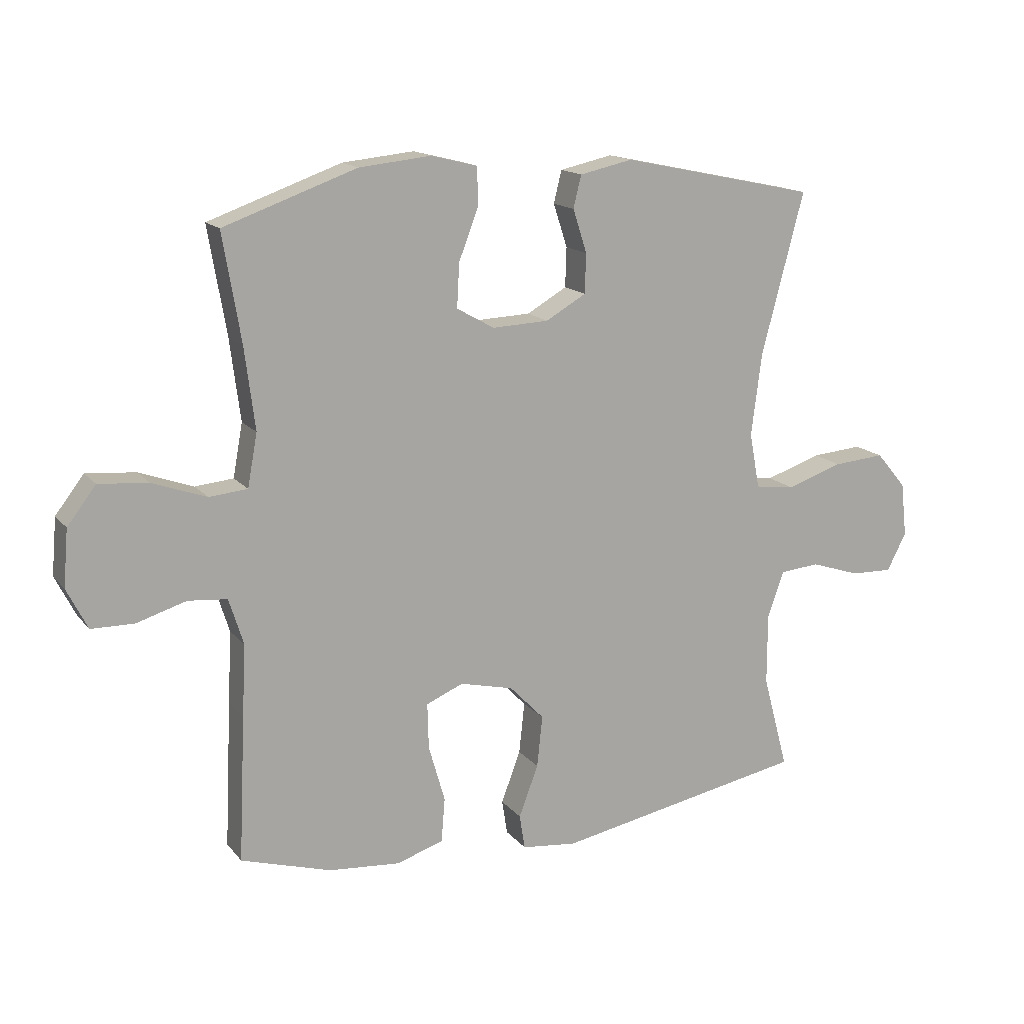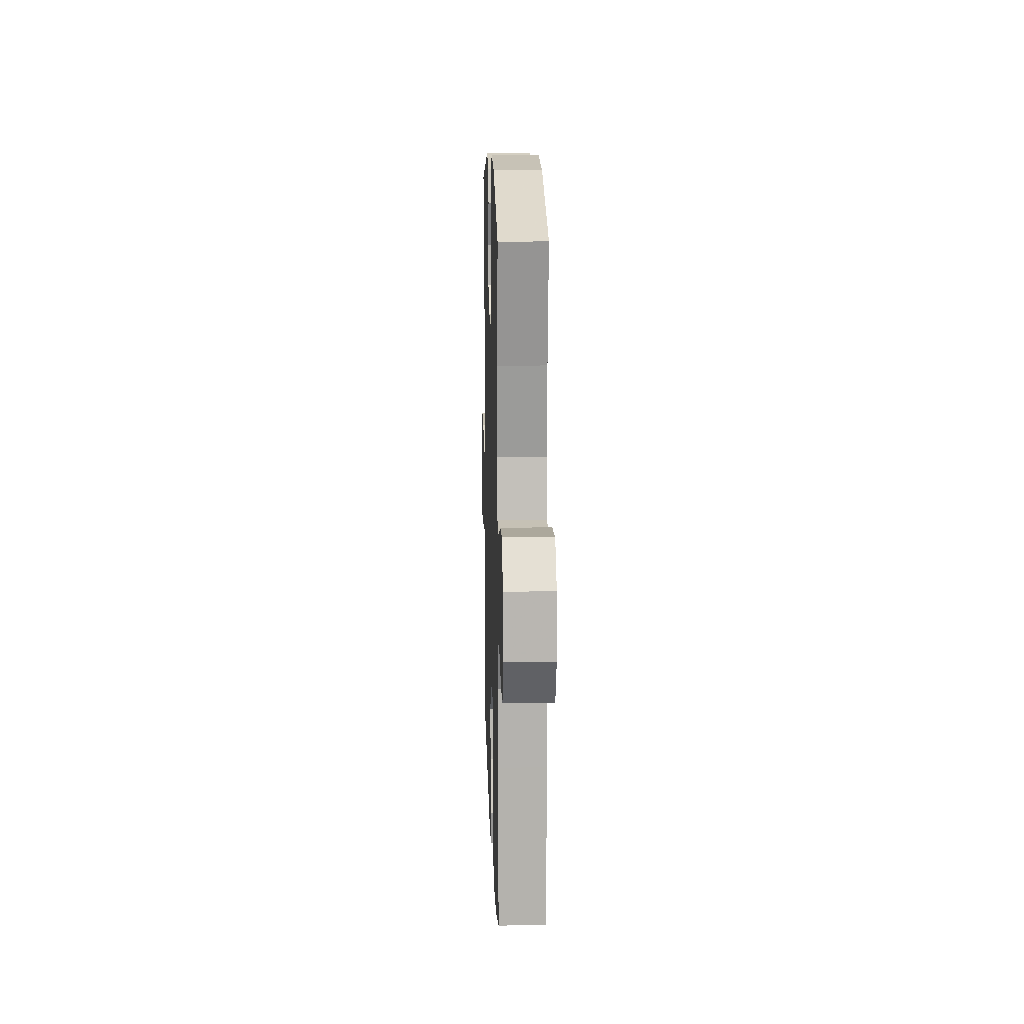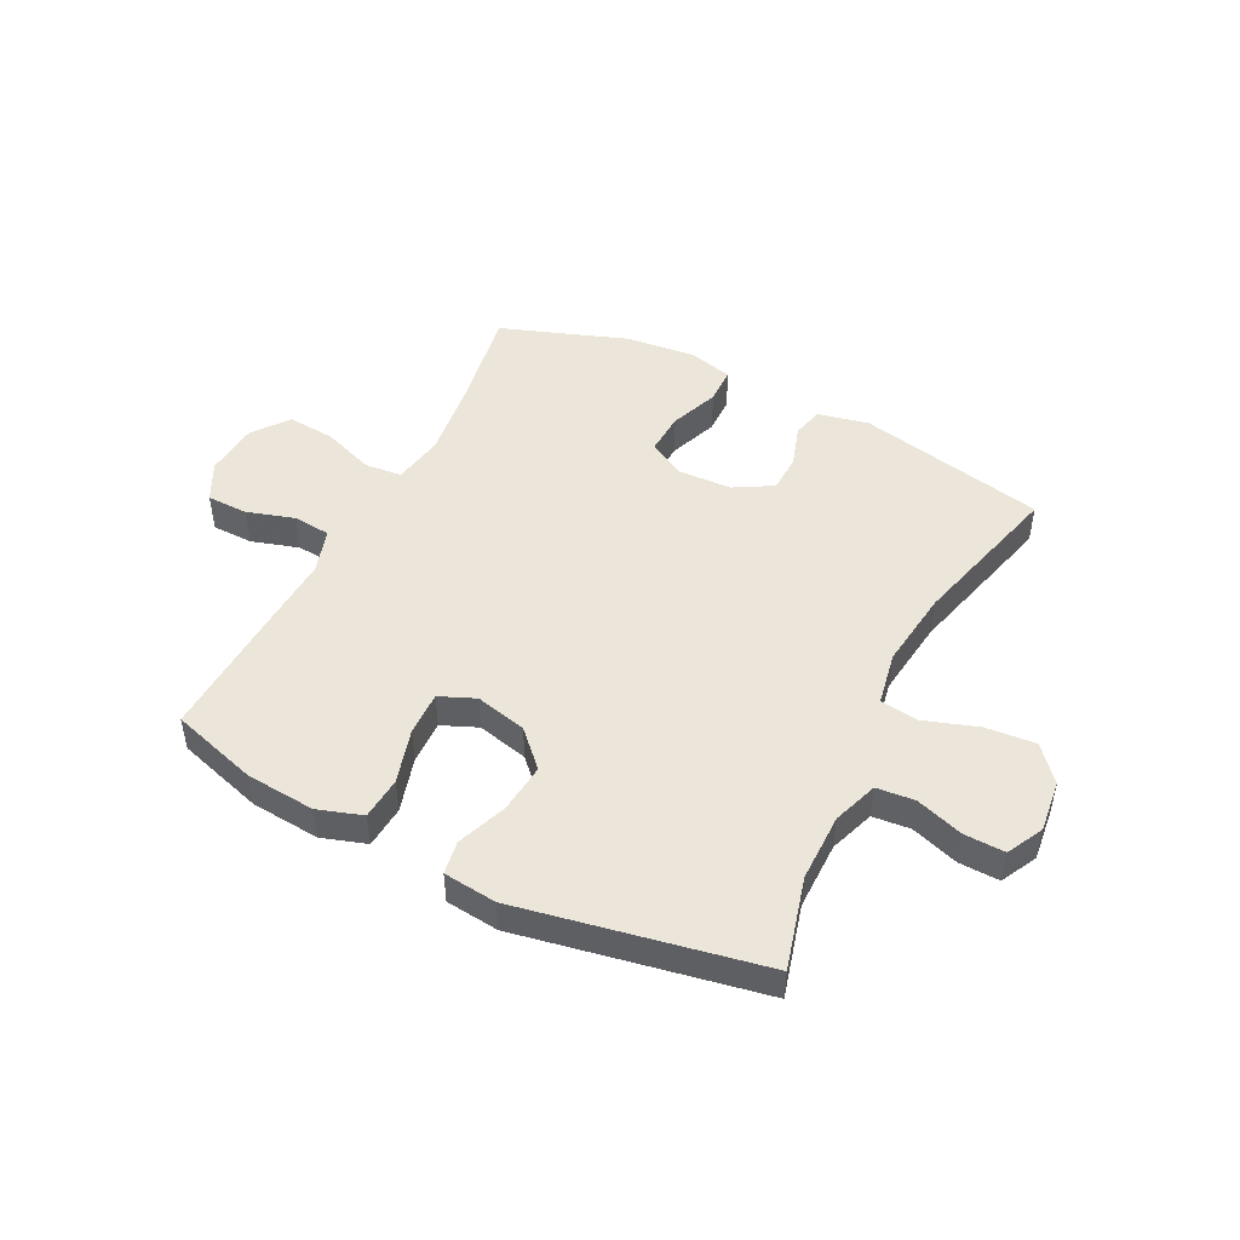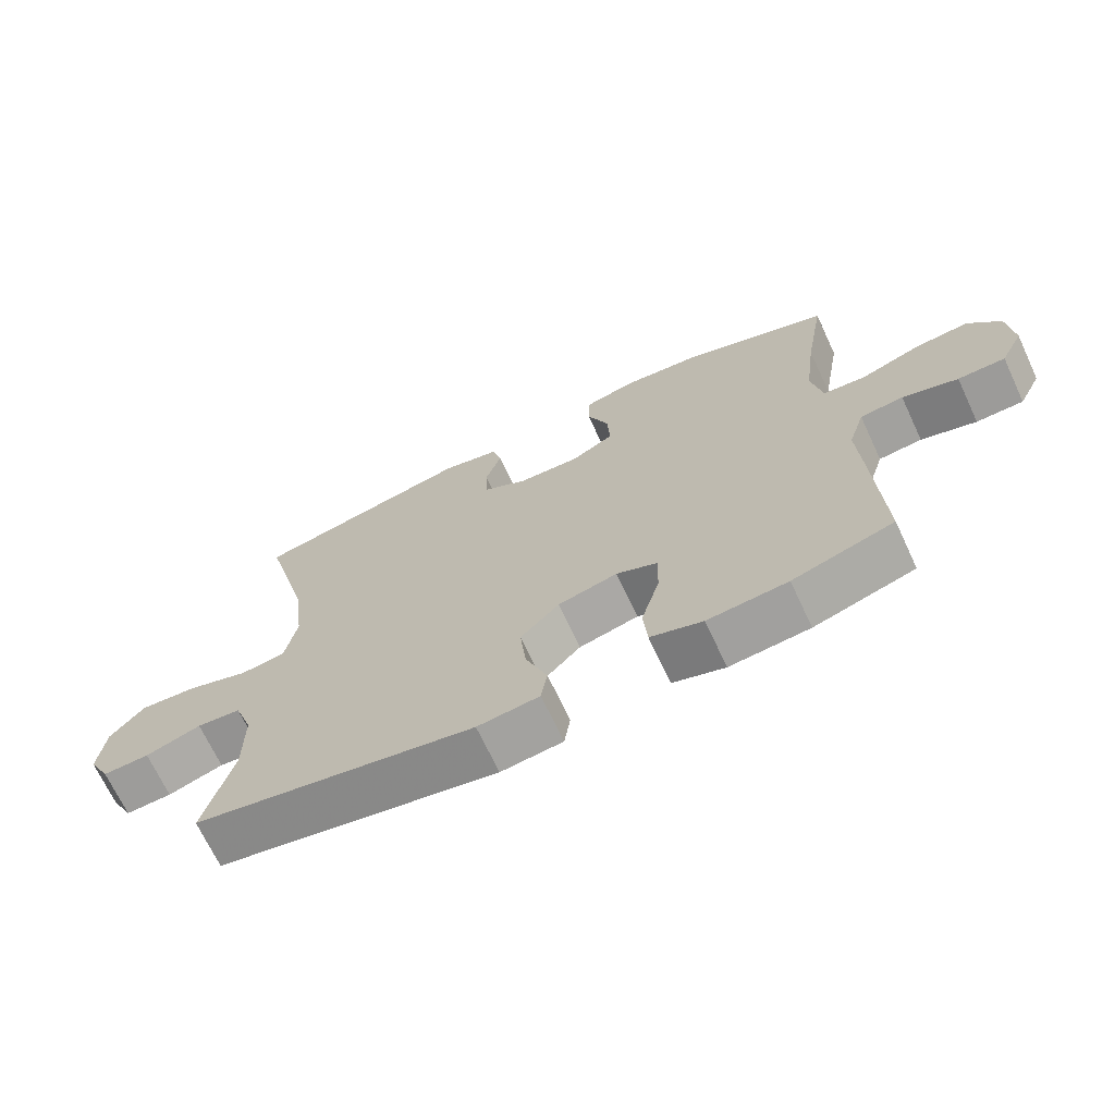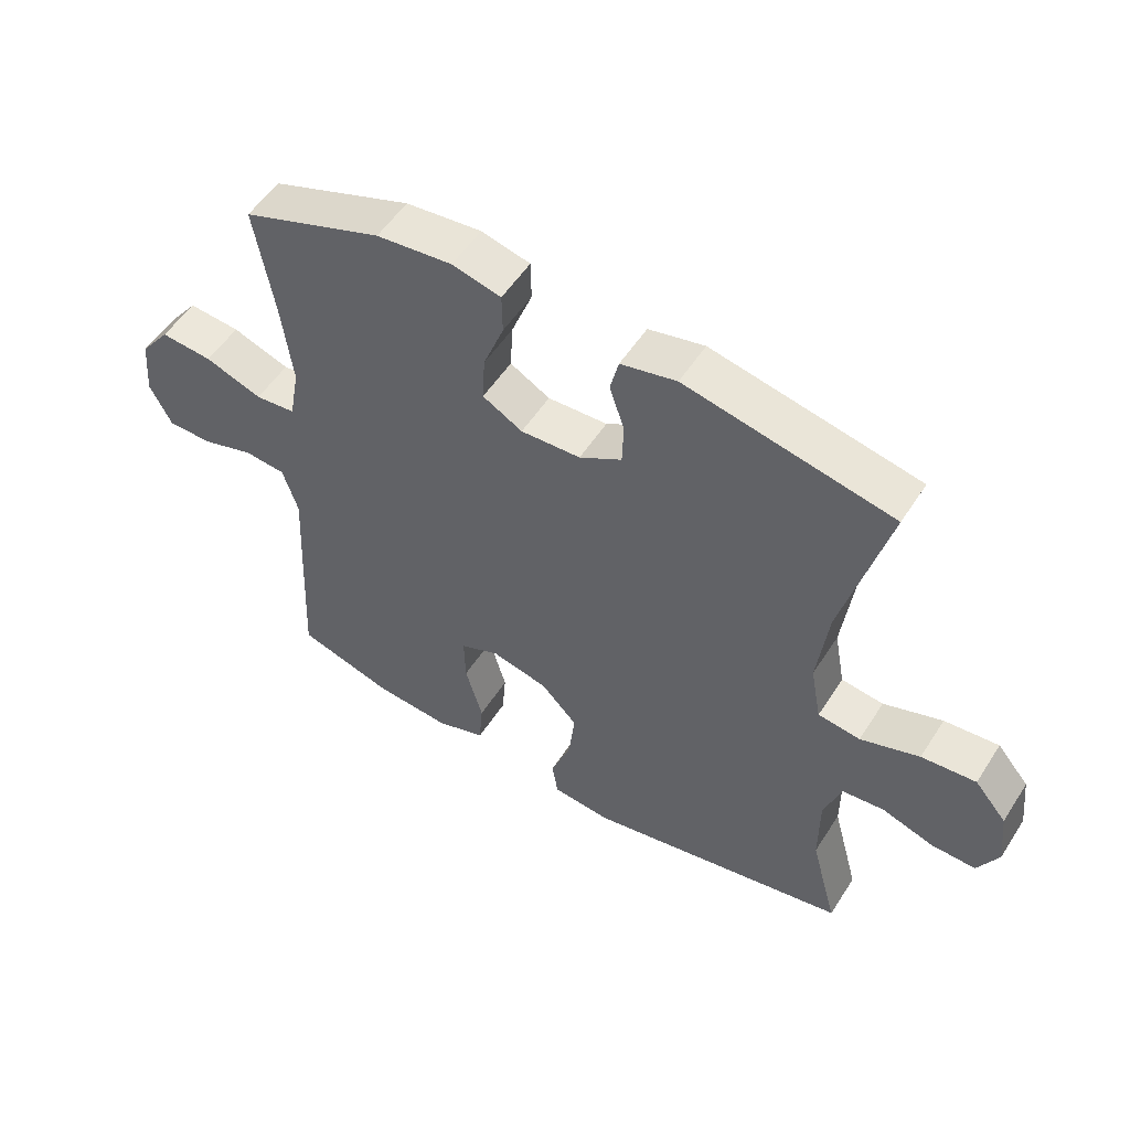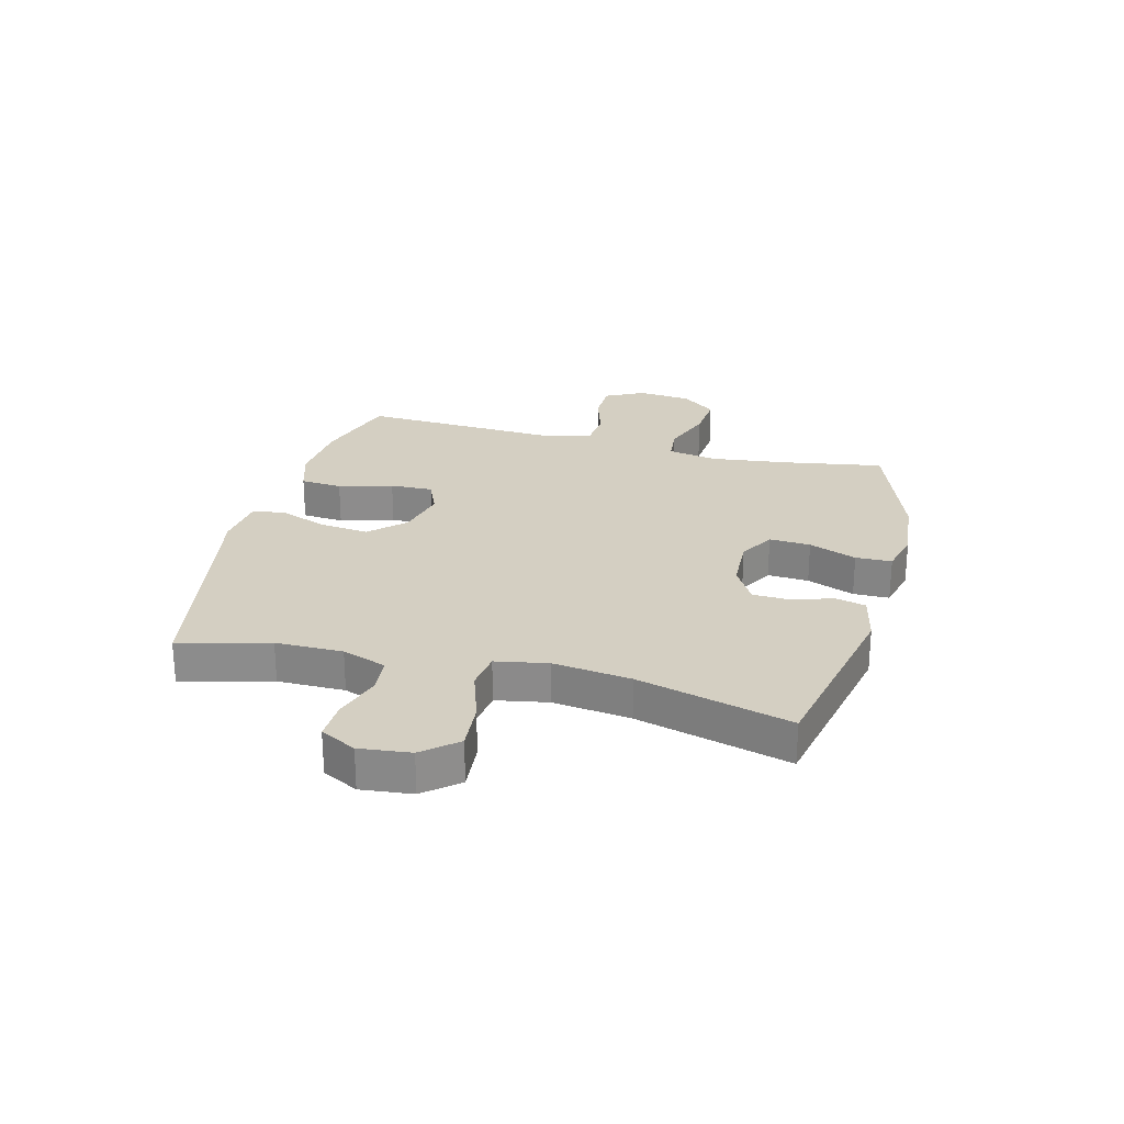
<metadata>
{"format":"obj","ext":"obj","renderer":"f3d","projection":"perspective","resolution":1024,"background":"white","views":[{"elev":15.2,"azim":155.0,"up":"+Z"},{"elev":13.4,"azim":88.2,"up":"+Z"},{"elev":48.2,"azim":-153.3,"up":"+Y"},{"elev":-69.4,"azim":25.1,"up":"+Z"},{"elev":53.4,"azim":-148.0,"up":"+Z"},{"elev":25.8,"azim":-75.4,"up":"+Y"}]}
</metadata>
<code>
v -0.5 0.07 0.5
v -0.178 0.07 0.568
v -0.091 0.07 0.549
v -0.078 0.07 0.496
v -0.101 0.07 0.425
v -0.099 0.07 0.36
v -0.033 0.07 0.322
v 0.06 0.07 0.318
v 0.122 0.07 0.353
v 0.118 0.07 0.425
v 0.086 0.07 0.508
v 0.087 0.07 0.571
v 0.163 0.07 0.59
v 0.281 0.07 0.578
v 0.5 0.07 0.5
v 0.47 0.07 0.324
v 0.453 0.07 0.19
v 0.469 0.07 0.103
v 0.532 0.07 0.097
v 0.621 0.07 0.129
v 0.702 0.07 0.136
v 0.749 0.07 0.075
v 0.757 0.07 -0.018
v 0.723 0.07 -0.085
v 0.653 0.07 -0.086
v 0.571 0.07 -0.061
v 0.507 0.07 -0.067
v 0.483 0.07 -0.143
v 0.489 0.07 -0.26
v 0.5 0.07 -0.5
v 0.351 0.07 -0.545
v 0.233 0.07 -0.555
v 0.156 0.07 -0.53
v 0.15 0.07 -0.457
v 0.177 0.07 -0.363
v 0.179 0.07 -0.288
v 0.118 0.07 -0.262
v 0.03 0.07 -0.283
v -0.027 0.07 -0.342
v -0.018 0.07 -0.427
v 0.014 0.07 -0.512
v 0.005 0.07 -0.569
v -0.086 0.07 -0.579
v -0.5 0.07 -0.5
v -0.458 0.07 -0.344
v -0.458 0.07 -0.227
v -0.485 0.07 -0.15
v -0.55 0.07 -0.144
v -0.632 0.07 -0.171
v -0.701 0.07 -0.173
v -0.733 0.07 -0.111
v -0.723 0.07 -0.022
v -0.673 0.07 0.037
v -0.588 0.07 0.03
v -0.496 0.07 -0.001
v -0.43 0.07 0.008
v -0.413 0.07 0.099
v -0.43 0.07 0.234
v -0.5 0 0.5
v -0.178 0 0.568
v -0.091 0 0.549
v -0.078 0 0.496
v -0.101 0 0.425
v -0.099 0 0.36
v -0.033 0 0.322
v 0.06 0 0.318
v 0.122 0 0.353
v 0.118 0 0.425
v 0.086 0 0.508
v 0.087 0 0.571
v 0.163 0 0.59
v 0.281 0 0.578
v 0.5 0 0.5
v 0.47 0 0.324
v 0.453 0 0.19
v 0.469 0 0.103
v 0.532 0 0.097
v 0.621 0 0.129
v 0.702 0 0.136
v 0.749 0 0.075
v 0.757 0 -0.018
v 0.723 0 -0.085
v 0.653 0 -0.086
v 0.571 0 -0.061
v 0.507 0 -0.067
v 0.483 0 -0.143
v 0.489 0 -0.26
v 0.5 0 -0.5
v 0.351 0 -0.545
v 0.233 0 -0.555
v 0.156 0 -0.53
v 0.15 0 -0.457
v 0.177 0 -0.363
v 0.179 0 -0.288
v 0.118 0 -0.262
v 0.03 0 -0.283
v -0.027 0 -0.342
v -0.018 0 -0.427
v 0.014 0 -0.512
v 0.005 0 -0.569
v -0.086 0 -0.579
v -0.5 0 -0.5
v -0.458 0 -0.344
v -0.458 0 -0.227
v -0.485 0 -0.15
v -0.55 0 -0.144
v -0.632 0 -0.171
v -0.701 0 -0.173
v -0.733 0 -0.111
v -0.723 0 -0.022
v -0.673 0 0.037
v -0.588 0 0.03
v -0.496 0 -0.001
v -0.43 0 0.008
v -0.413 0 0.099
v -0.43 0 0.234
f 53 54 55
f 52 53 55
f 51 52 55
f 50 51 55
f 49 50 55
f 48 49 55
f 47 48 55 56
f 46 47 56
f 45 46 56 57
f 43 44 45
f 42 43 45
f 41 42 45
f 40 41 45
f 39 40 45 57
f 33 34 35
f 32 33 35
f 31 32 35
f 30 31 35
f 29 30 35
f 28 29 35
f 27 28 35 36
f 24 25 26
f 23 24 26
f 22 23 26
f 21 22 26
f 20 21 26
f 19 20 26
f 18 19 26 27
f 14 15 16
f 13 14 16
f 12 13 16
f 11 12 16
f 10 11 16
f 9 10 16 17
f 8 9 17 18
f 3 4 5
f 2 3 5
f 1 2 5
f 58 1 5
f 58 5 6
f 58 6 7
f 57 58 7
f 39 57 7
f 38 39 7
f 8 18 27
f 7 8 27
f 38 7 27
f 37 38 27
f 27 36 37
f 113 112 111
f 113 111 110
f 113 110 109
f 113 109 108
f 113 108 107
f 113 107 106
f 114 113 106 105
f 114 105 104
f 115 114 104 103
f 103 102 101
f 103 101 100
f 103 100 99
f 103 99 98
f 115 103 98 97
f 93 92 91
f 93 91 90
f 93 90 89
f 93 89 88
f 93 88 87
f 93 87 86
f 94 93 86 85
f 84 83 82
f 84 82 81
f 84 81 80
f 84 80 79
f 84 79 78
f 84 78 77
f 85 84 77 76
f 74 73 72
f 74 72 71
f 74 71 70
f 74 70 69
f 74 69 68
f 75 74 68 67
f 76 75 67 66
f 63 62 61
f 63 61 60
f 63 60 59
f 63 59 116
f 64 63 116
f 65 64 116
f 65 116 115
f 65 115 97
f 65 97 96
f 85 76 66
f 85 66 65
f 85 65 96
f 85 96 95
f 95 94 85
f 1 59 60 2
f 2 60 61 3
f 3 61 62 4
f 4 62 63 5
f 5 63 64 6
f 6 64 65 7
f 7 65 66 8
f 8 66 67 9
f 9 67 68 10
f 10 68 69 11
f 11 69 70 12
f 12 70 71 13
f 13 71 72 14
f 14 72 73 15
f 15 73 74 16
f 16 74 75 17
f 17 75 76 18
f 18 76 77 19
f 19 77 78 20
f 20 78 79 21
f 21 79 80 22
f 22 80 81 23
f 23 81 82 24
f 24 82 83 25
f 25 83 84 26
f 26 84 85 27
f 27 85 86 28
f 28 86 87 29
f 29 87 88 30
f 30 88 89 31
f 31 89 90 32
f 32 90 91 33
f 33 91 92 34
f 34 92 93 35
f 35 93 94 36
f 36 94 95 37
f 37 95 96 38
f 38 96 97 39
f 39 97 98 40
f 40 98 99 41
f 41 99 100 42
f 42 100 101 43
f 43 101 102 44
f 44 102 103 45
f 45 103 104 46
f 46 104 105 47
f 47 105 106 48
f 48 106 107 49
f 49 107 108 50
f 50 108 109 51
f 51 109 110 52
f 52 110 111 53
f 53 111 112 54
f 54 112 113 55
f 55 113 114 56
f 56 114 115 57
f 57 115 116 58
f 58 116 59 1

</code>
